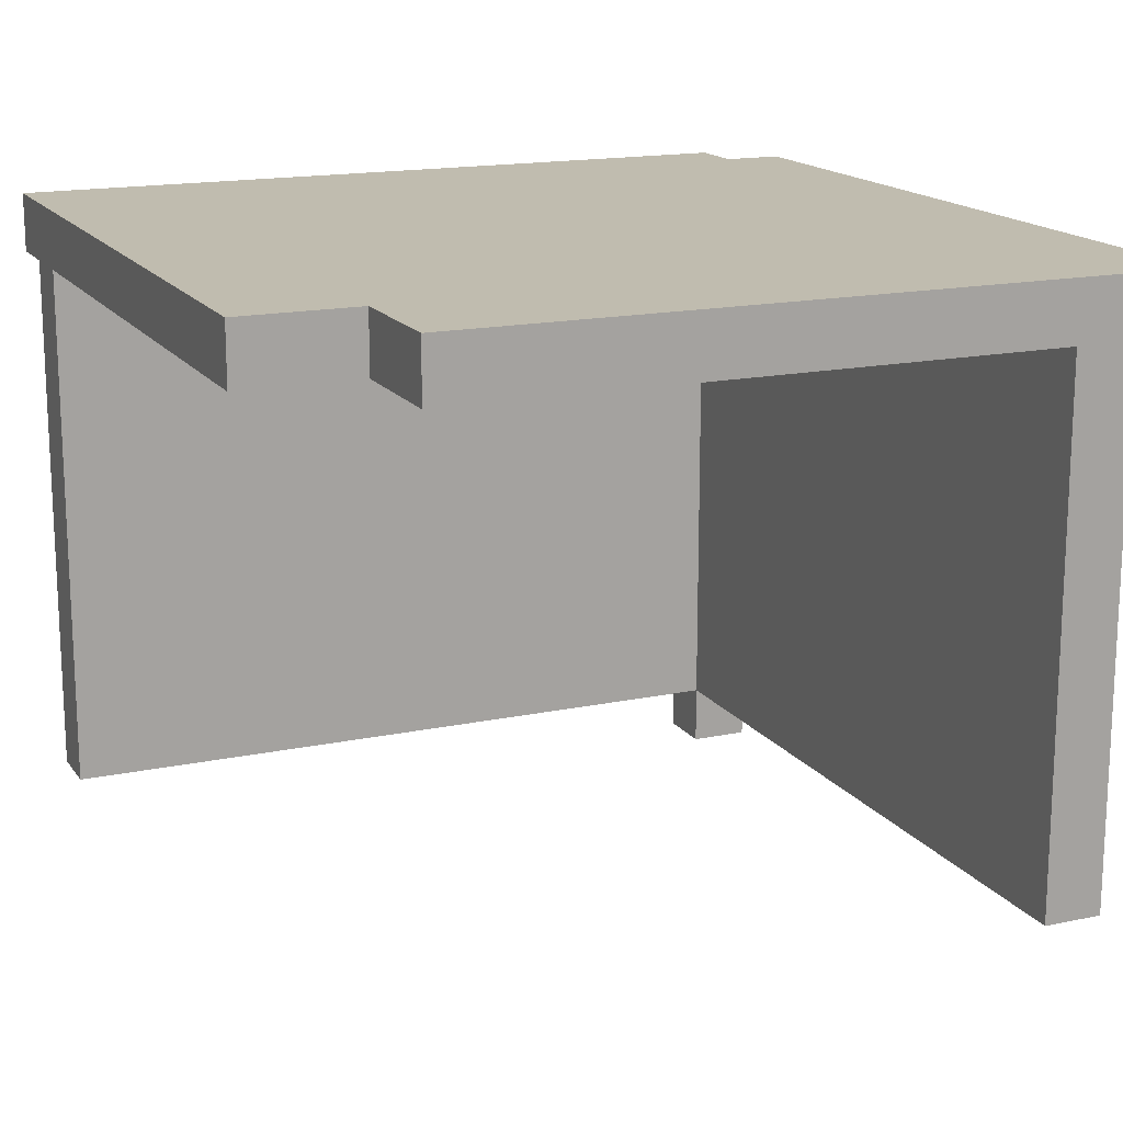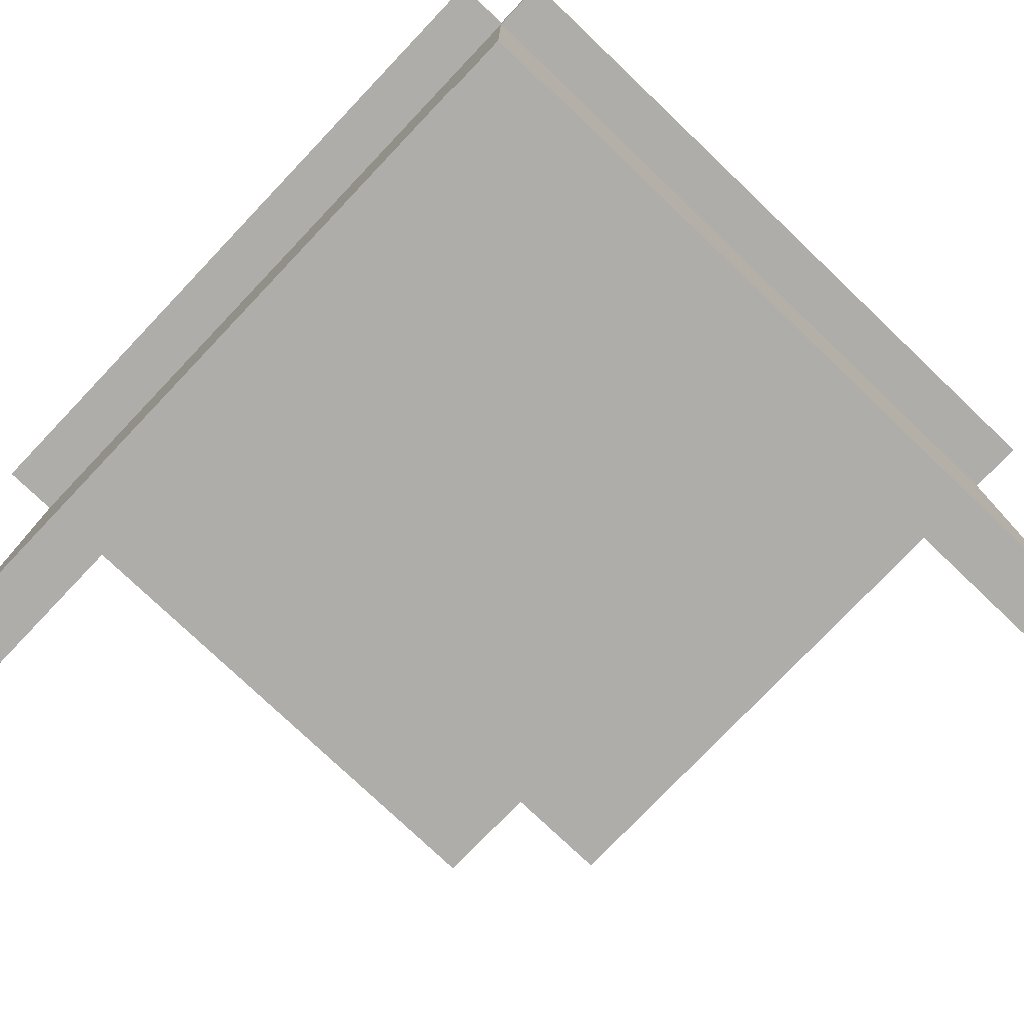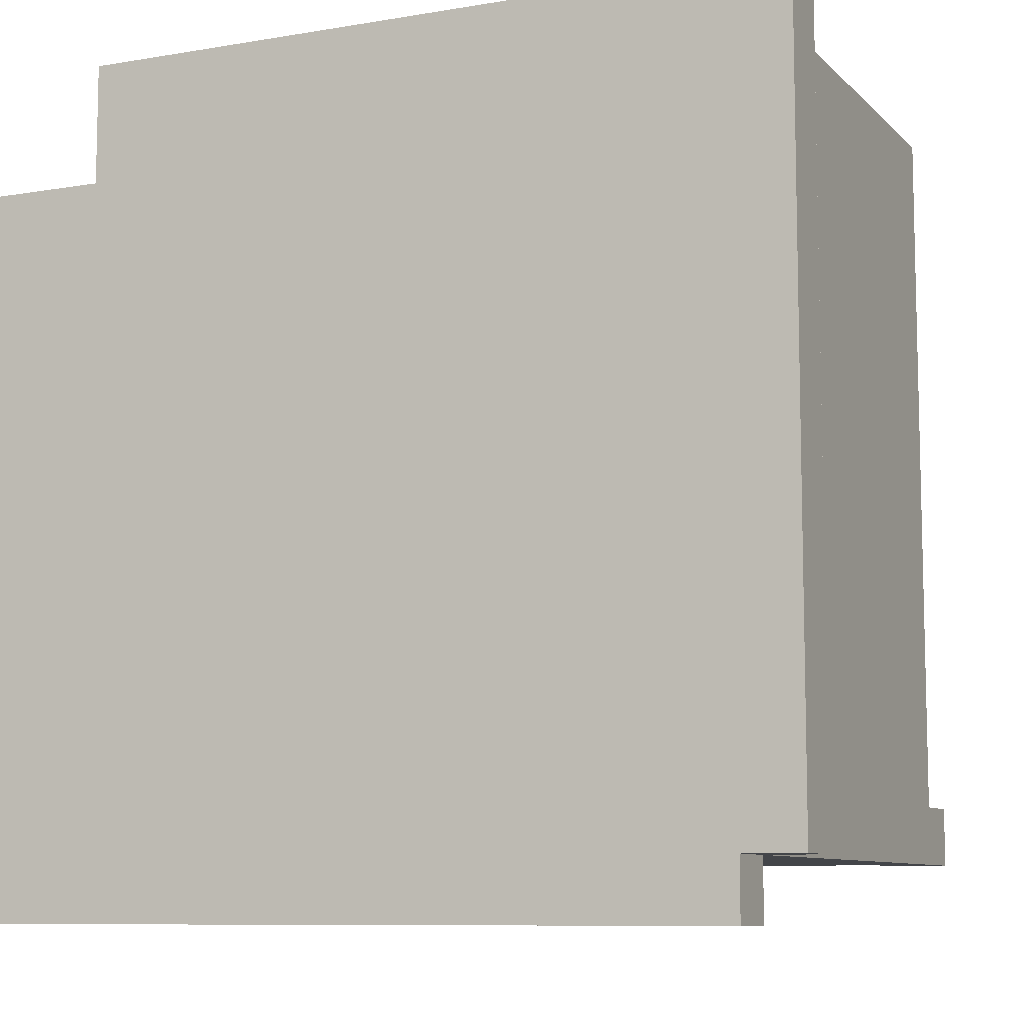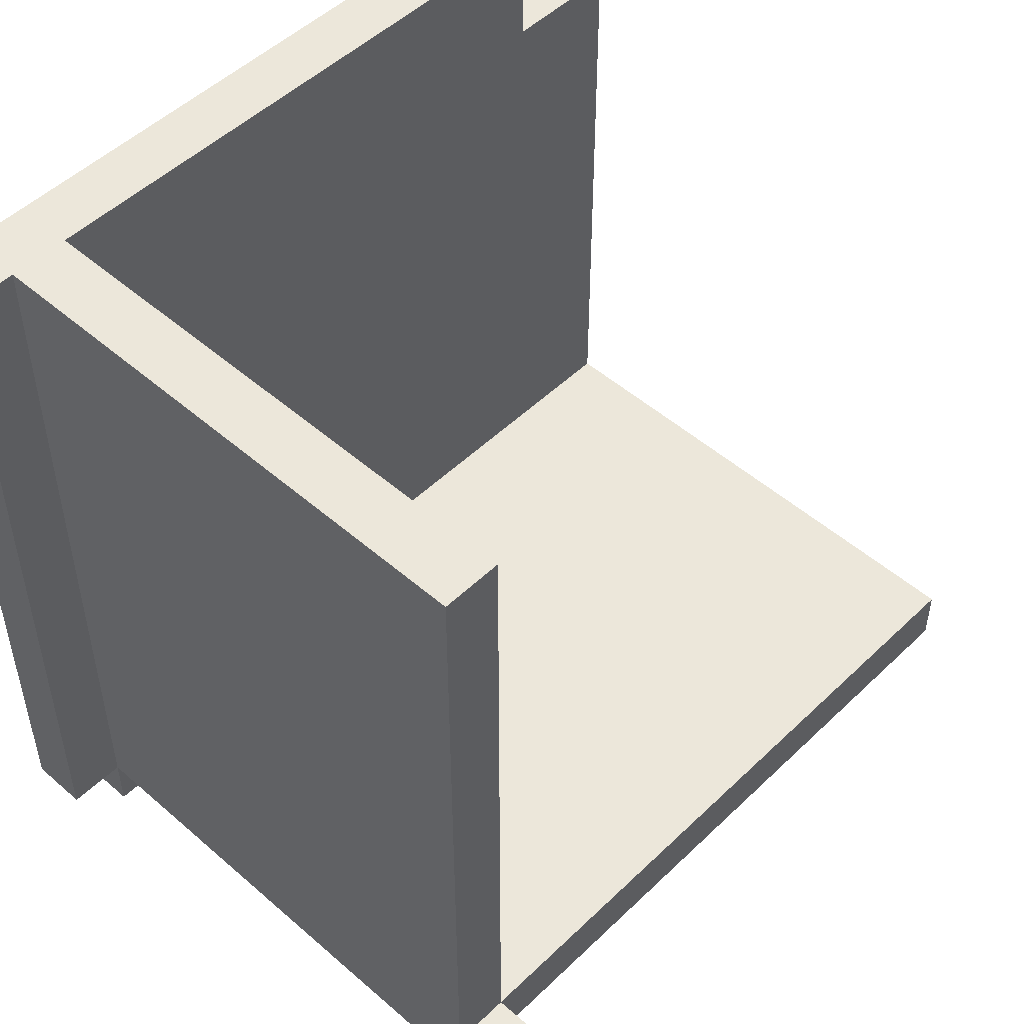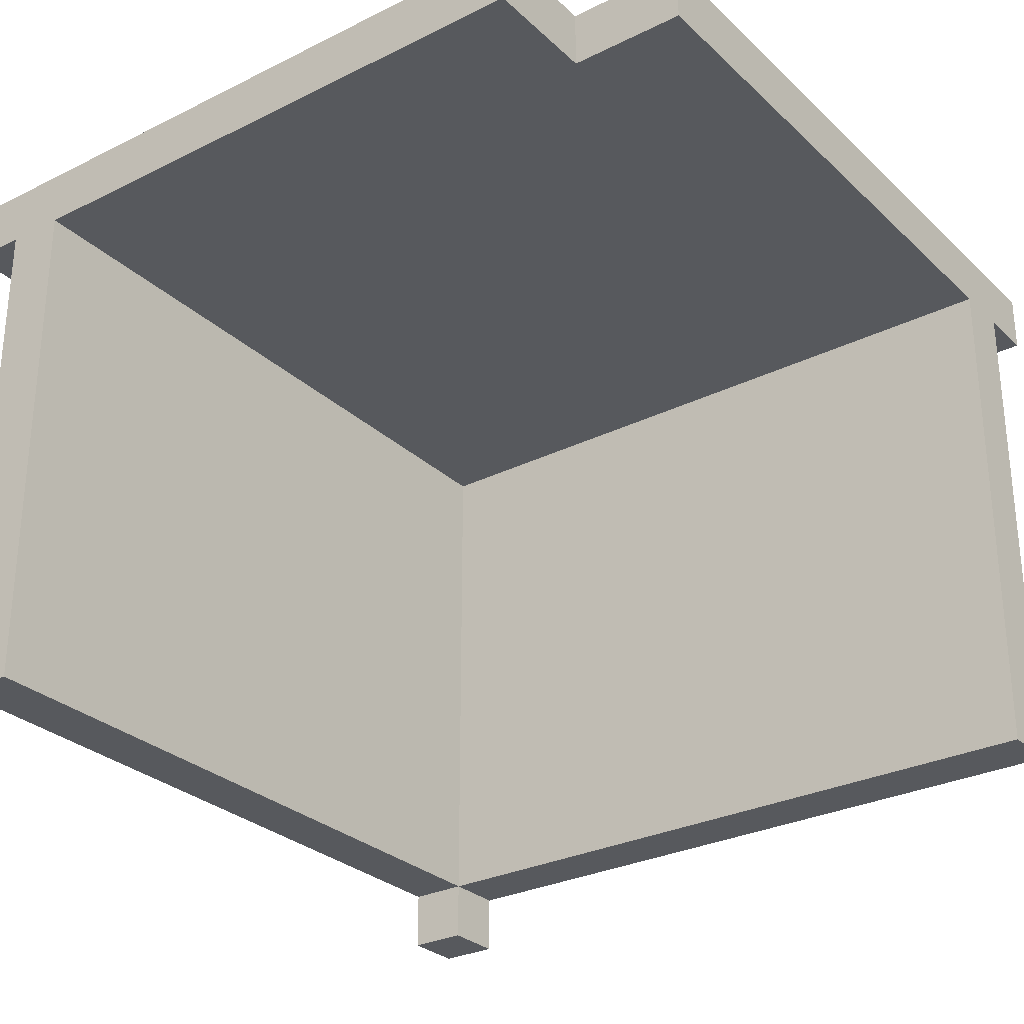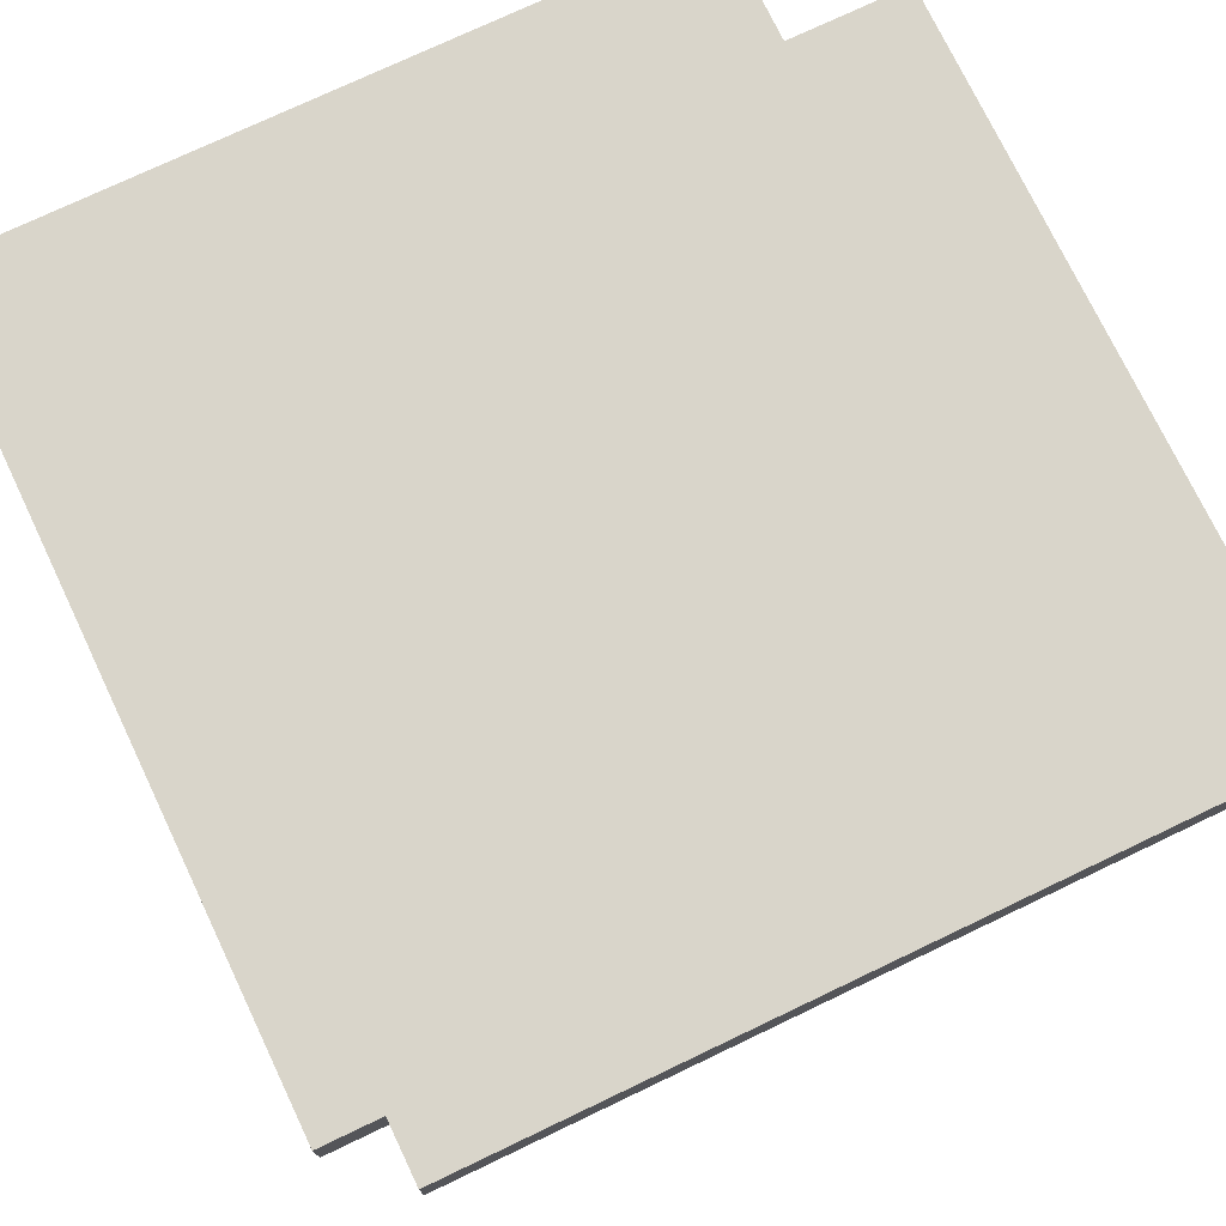
<metadata>
{"format":"obj","ext":"obj","renderer":"f3d","projection":"perspective","resolution":1024,"background":"white","views":[{"elev":16.3,"azim":66.5,"up":"+Y"},{"elev":-77.3,"azim":-133.6,"up":"+Y"},{"elev":-8.9,"azim":-155.5,"up":"+Z"},{"elev":50.3,"azim":-46.4,"up":"+Z"},{"elev":-29.0,"azim":36.5,"up":"+Y"},{"elev":74.7,"azim":-115.5,"up":"+Y"}]}
</metadata>
<code>
o
v -12.1 1 -4.2
v -12.1 1 -5.5
v -12.1 1.1 -4.2
v -12.1 1.1 -5.5
v -12 0 -5.4
v -12 0 -5.5
v -12 0.1 -4.2
v -12 0.1 -5.4
v -12 0.1 -5.5
v -12 1 -4.2
v -12 1 -5.4
v -12 1 -5.5
v -12 1 -5.6
v -12 1.1 -5.5
v -12 1.1 -5.6
v -11.9 0 -5.4
v -11.9 0 -5.5
v -11.9 0.1 -4.2
v -11.9 0.1 -5.4
v -11.9 0.1 -5.5
v -11.9 1 -4.2
v -11.9 1 -5.4
v -10.9 1 -4.2
v -10.9 1 -4.4
v -10.9 1.1 -4.2
v -10.9 1.1 -4.4
v -10.7 0.1 -5.4
v -10.7 0.1 -5.5
v -10.7 1 -4.4
v -10.7 1 -5.4
v -10.7 1 -5.5
v -10.7 1 -5.6
v -10.7 1.1 -4.4
v -10.7 1.1 -5.6
v -12.1 1 -4.2
v -12.1 1.1 -4.2
v -12 0.1 -4.2
v -12 1 -4.2
v -11.9 0.1 -4.2
v -11.9 1 -4.2
v -10.9 1 -4.2
v -10.9 1.1 -4.2
v -10.9 1 -4.4
v -10.9 1.1 -4.4
v -10.7 1 -4.4
v -10.7 1.1 -4.4
v -12 0 -5.4
v -12 0.1 -5.4
v -11.9 0 -5.4
v -11.9 0.1 -5.4
v -11.9 1 -5.4
v -10.7 0.1 -5.4
v -10.7 1 -5.4
v -12.1 1 -5.5
v -12.1 1.1 -5.5
v -12 0 -5.5
v -12 0.1 -5.5
v -12 1 -5.5
v -12 1.1 -5.5
v -11.9 0 -5.5
v -11.9 0.1 -5.5
v -11.9 1 -5.5
v -10.7 0.1 -5.5
v -10.7 1 -5.5
v -12 1 -5.6
v -12 1.1 -5.6
v -10.7 1 -5.6
v -10.7 1.1 -5.6
v -12 0 -5.4
v -11.9 0 -5.4
v -12 0 -5.5
v -11.9 0 -5.5
v -12 0.1 -4.2
v -11.9 0.1 -4.2
v -12 0.1 -5.4
v -11.9 0.1 -5.4
v -10.7 0.1 -5.4
v -11.9 0.1 -5.5
v -10.7 0.1 -5.5
v -12.1 1 -4.2
v -12 1 -4.2
v -11.9 1 -4.2
v -10.9 1 -4.2
v -10.9 1 -4.4
v -10.7 1 -4.4
v -12 1 -5.4
v -11.9 1 -5.4
v -10.7 1 -5.4
v -12.1 1 -5.5
v -12 1 -5.5
v -11.9 1 -5.5
v -10.7 1 -5.5
v -12 1 -5.6
v -10.7 1 -5.6
v -12.1 1.1 -4.2
v -10.9 1.1 -4.2
v -10.9 1.1 -4.4
v -10.7 1.1 -4.4
v -12.1 1.1 -5.5
v -12 1.1 -5.5
v -12 1.1 -5.6
v -10.7 1.1 -5.6
f 3 2 1
f 4 2 3
f 8 6 5
f 9 6 8
f 10 8 7
f 11 9 8
f 11 8 10
f 12 9 11
f 14 13 12
f 15 13 14
f 16 17 19
f 19 17 20
f 18 19 21
f 21 19 22
f 23 24 25
f 25 24 26
f 27 28 30
f 30 28 31
f 29 30 33
f 31 32 33
f 30 31 33
f 33 32 34
f 38 36 35
f 39 38 37
f 40 36 38
f 40 38 39
f 41 36 40
f 42 36 41
f 45 44 43
f 46 44 45
f 49 48 47
f 50 48 49
f 52 51 50
f 53 51 52
f 54 55 58
f 58 55 59
f 56 57 60
f 57 58 61
f 60 57 61
f 61 58 62
f 61 62 63
f 63 62 64
f 65 66 67
f 67 66 68
f 71 70 69
f 72 70 71
f 75 74 73
f 76 74 75
f 78 77 76
f 79 77 78
f 84 83 82
f 86 81 80
f 87 85 84
f 87 84 82
f 88 85 87
f 89 86 80
f 90 86 89
f 93 92 91
f 93 91 90
f 94 92 93
f 95 96 97
f 95 97 99
f 97 98 99
f 99 98 100
f 100 98 101
f 101 98 102

</code>
